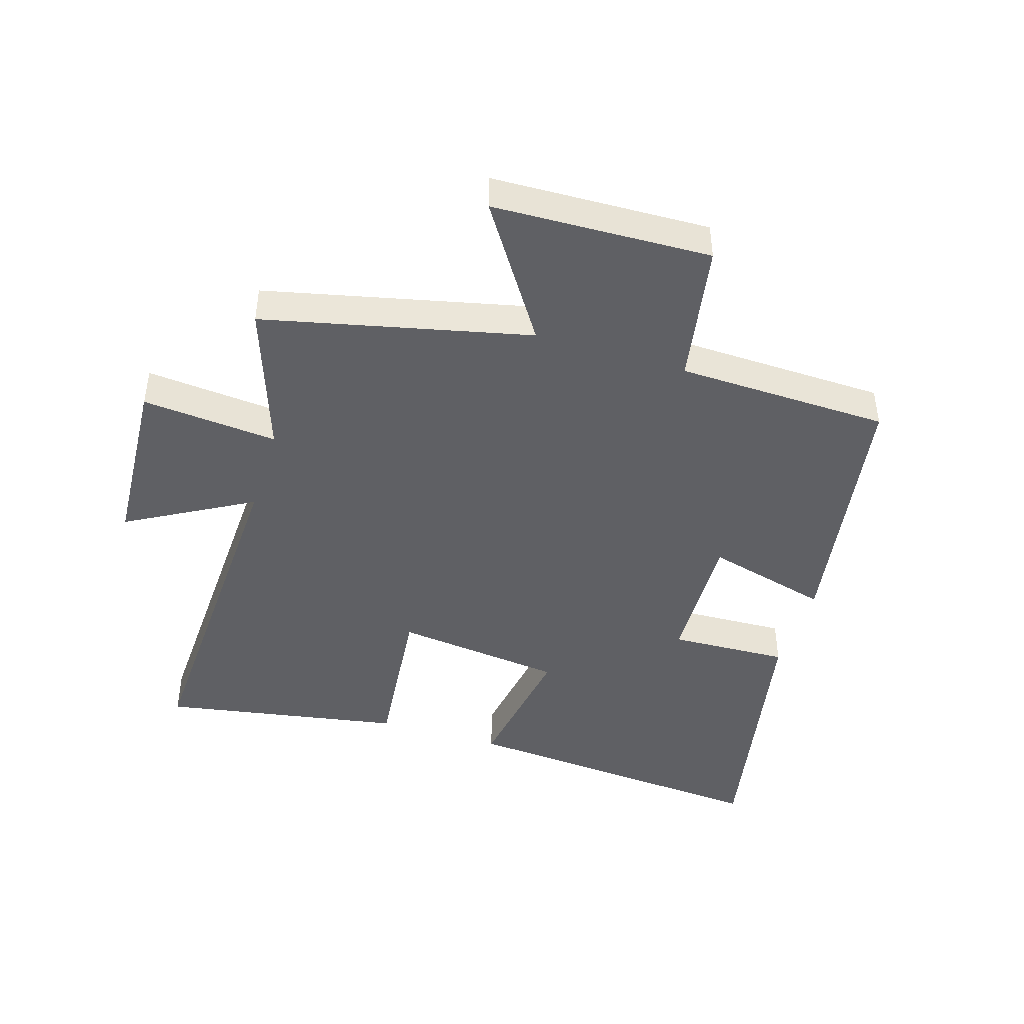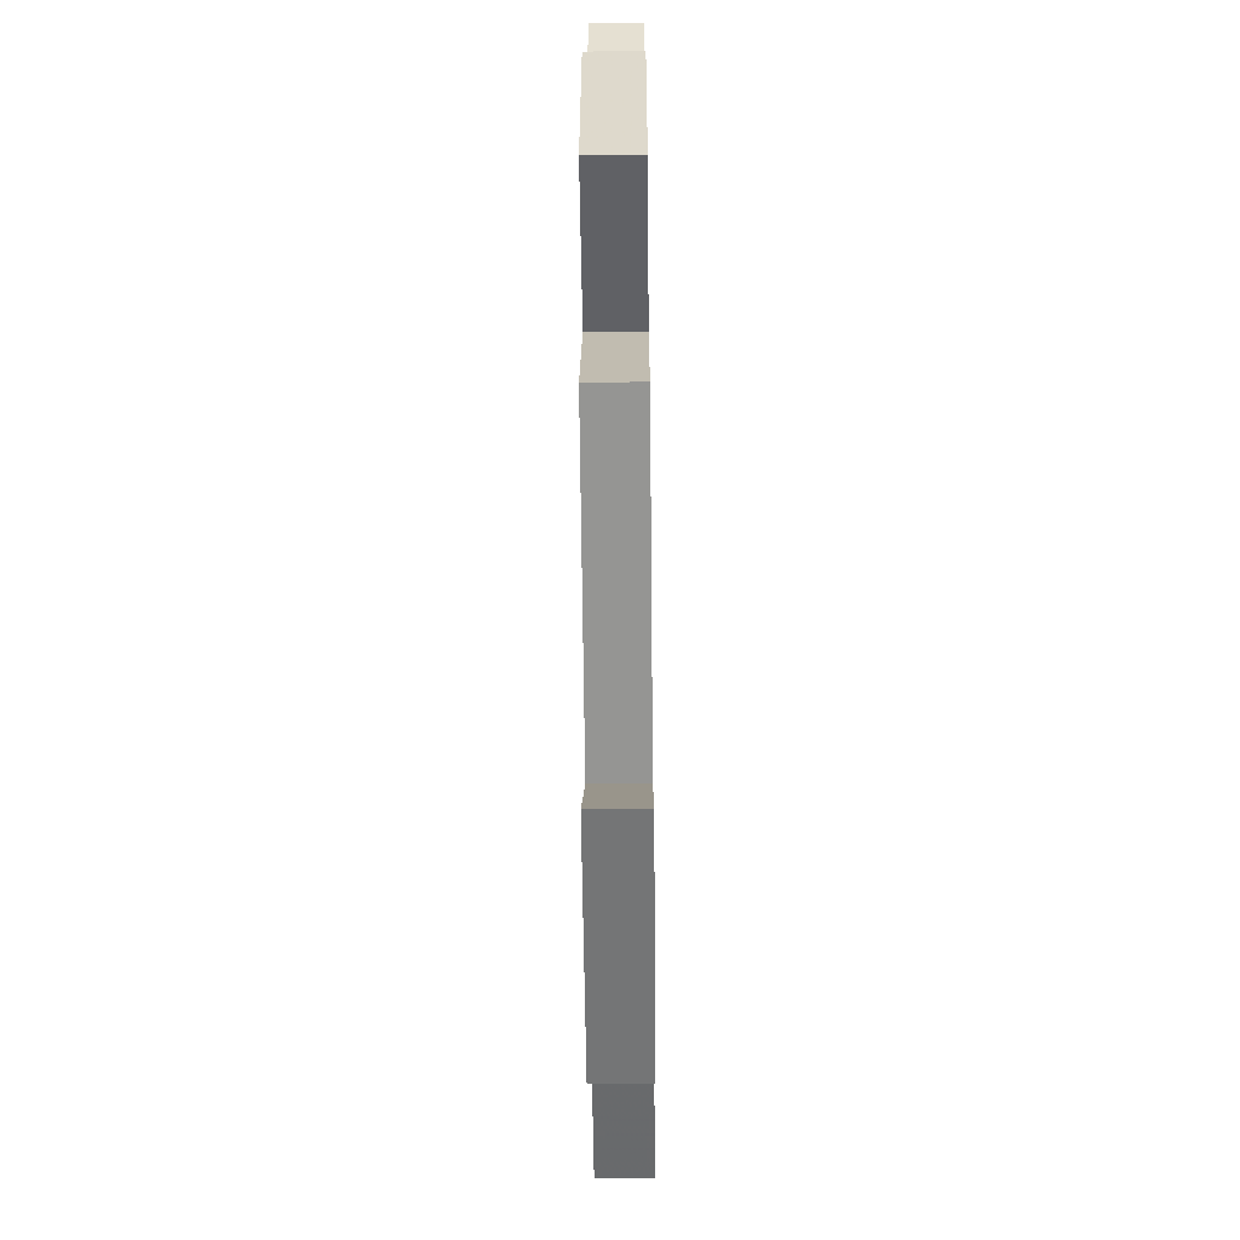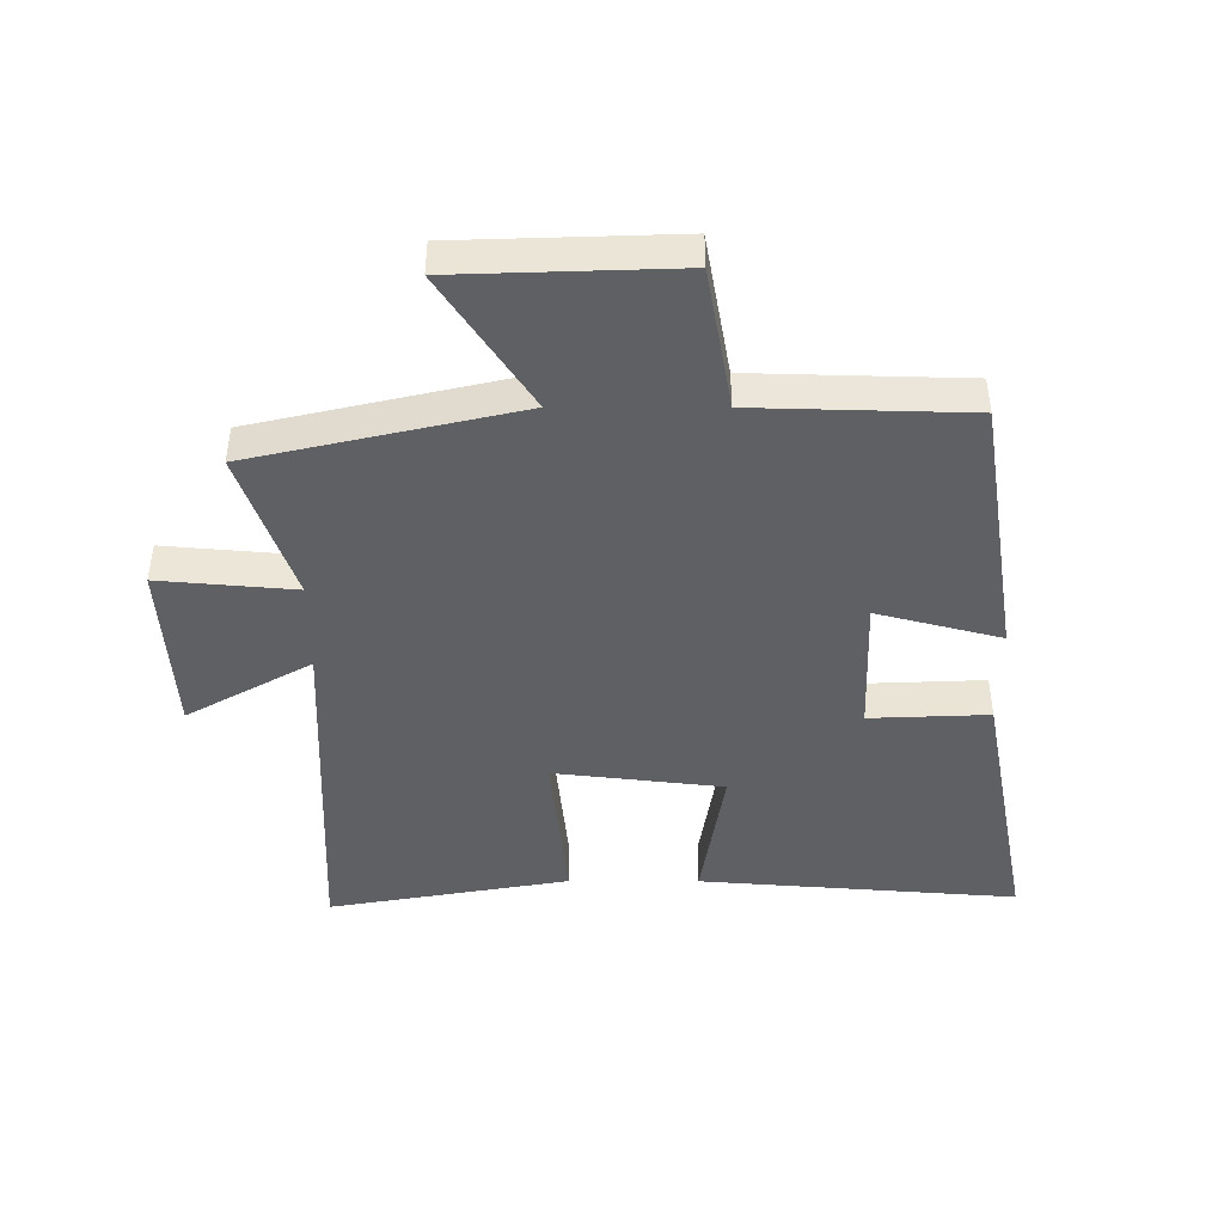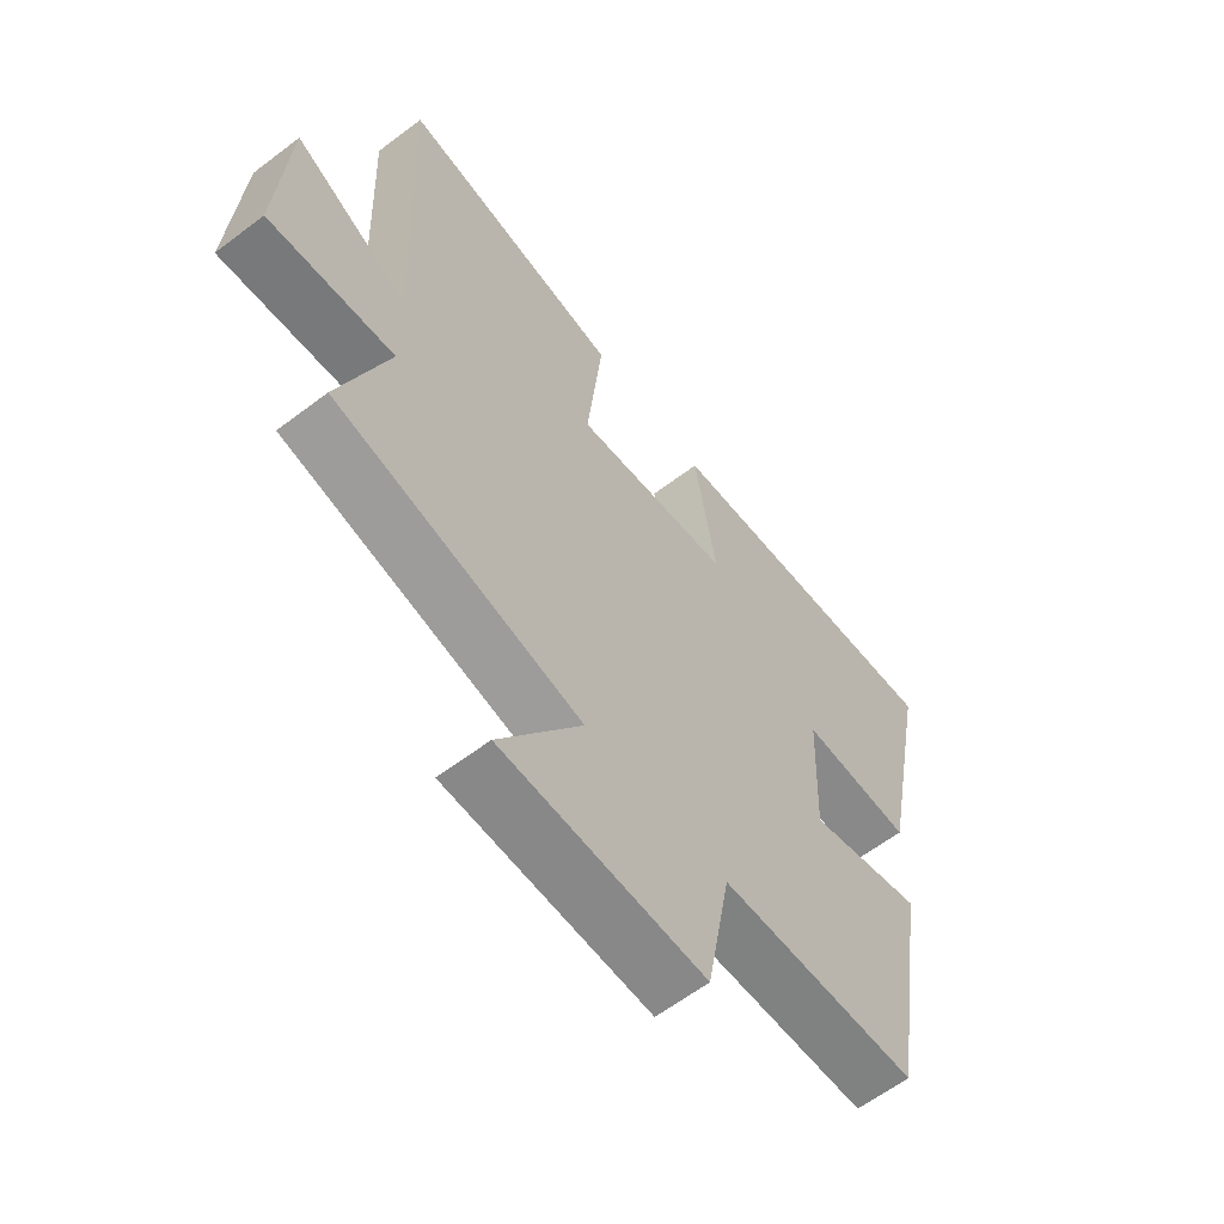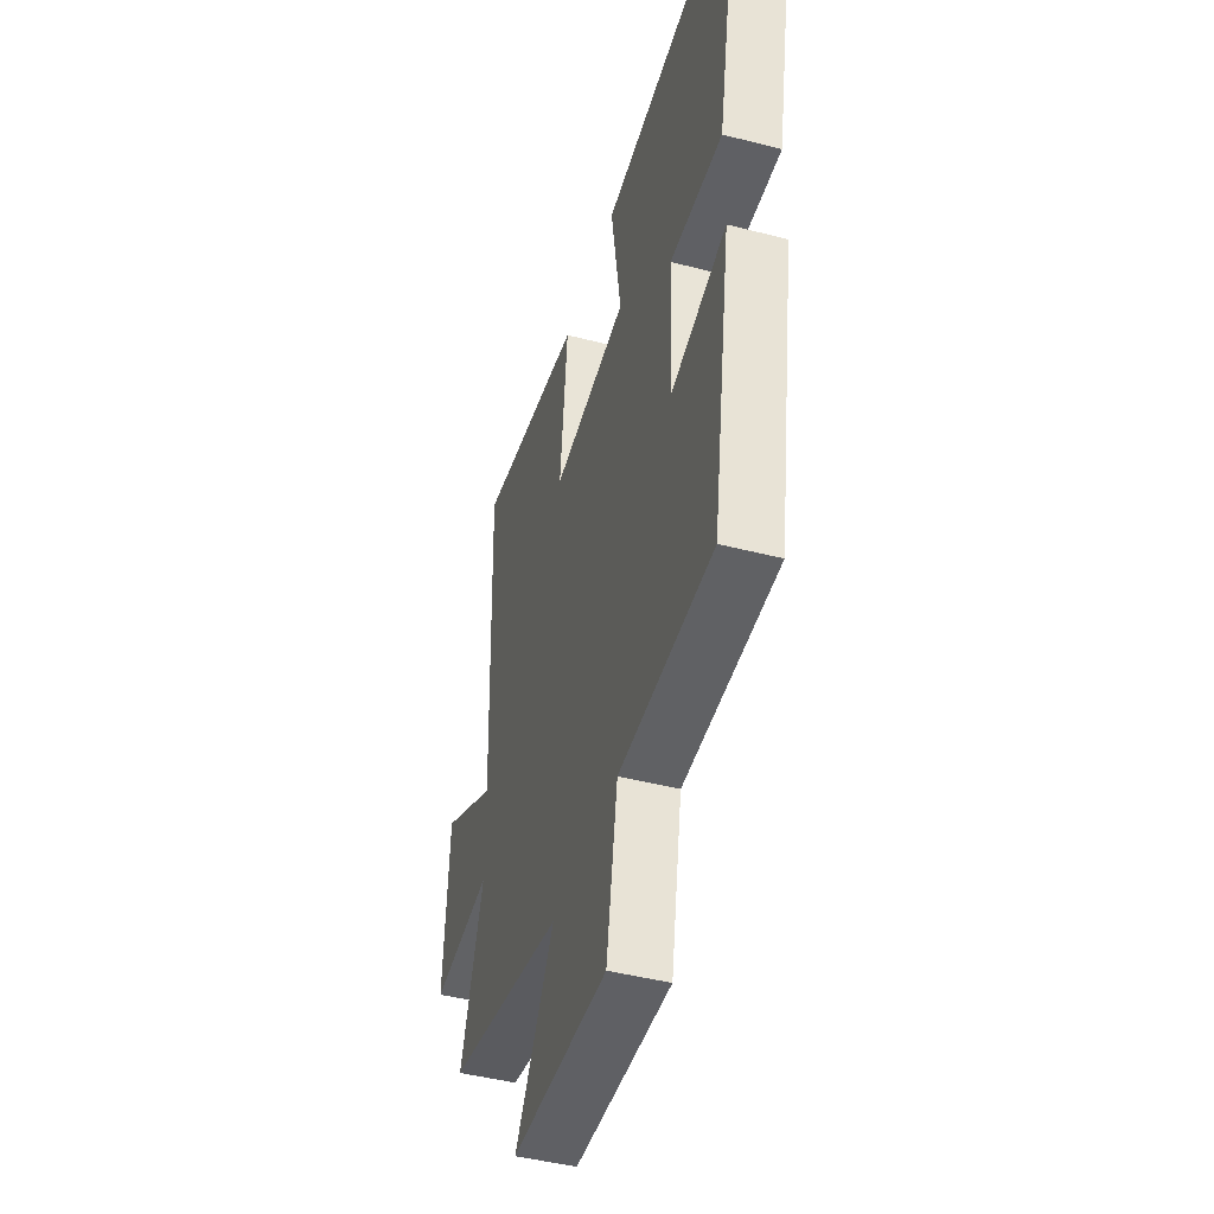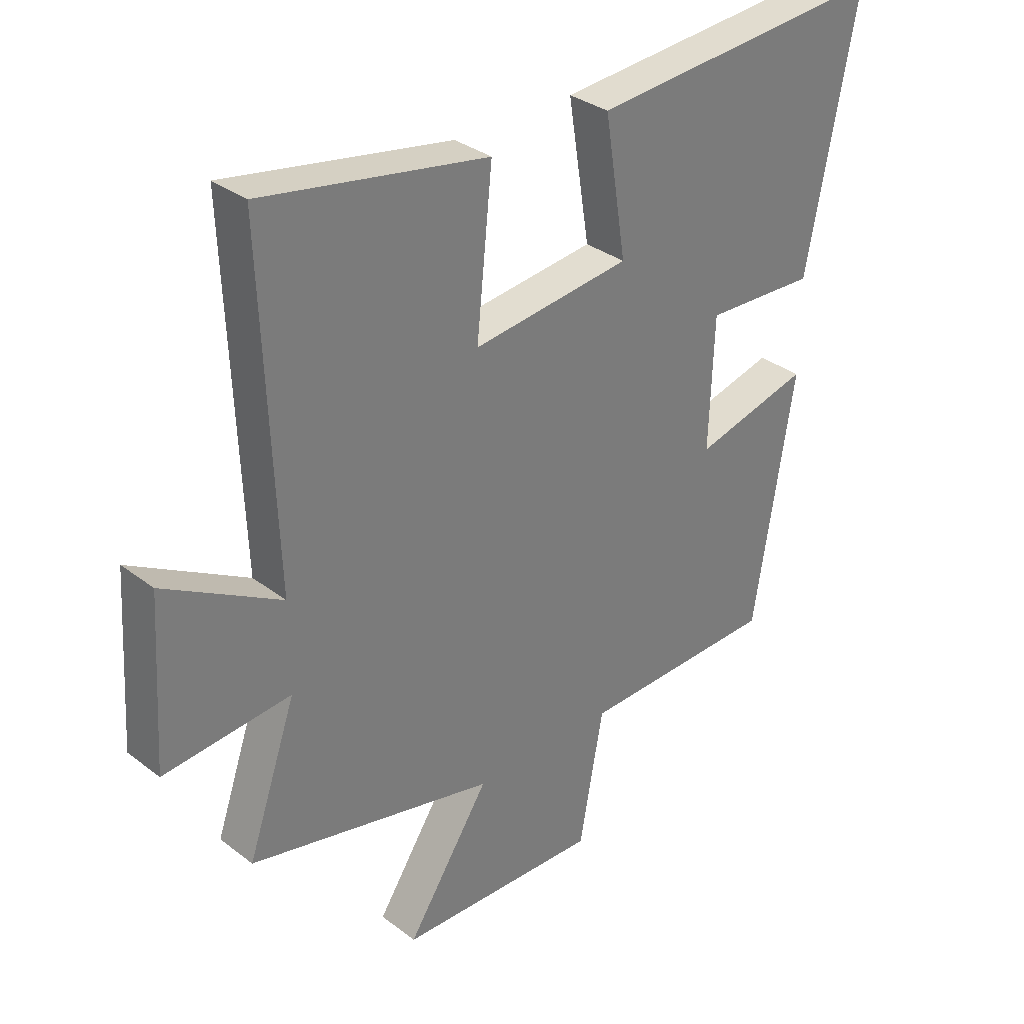
<metadata>
{"format":"obj","ext":"obj","renderer":"f3d","projection":"perspective","resolution":1024,"background":"white","views":[{"elev":-44.7,"azim":162.7,"up":"+Y"},{"elev":-54.4,"azim":90.6,"up":"+Z"},{"elev":-44.3,"azim":179.9,"up":"+Y"},{"elev":-61.4,"azim":127.8,"up":"+Z"},{"elev":-45.7,"azim":-106.5,"up":"+Z"},{"elev":32.7,"azim":136.6,"up":"+Z"}]}
</metadata>
<code>
v -0.431 0.07 -0.491
v -0.5 0.07 -0.063
v -0.301 0.07 -0.115
v -0.309 0.07 0.109
v -0.5 0.07 0.101
v -0.585 0.07 0.54
v -0.073 0.07 0.5
v -0.11 0.07 0.267
v 0.162 0.07 0.235
v 0.135 0.07 0.5
v 0.522 0.07 0.568
v 0.5 0.07 -0.008
v 0.7 0.07 0.105
v 0.718 0.07 -0.179
v 0.5 0.07 -0.16
v 0.584 0.07 -0.402
v 0.158 0.07 -0.5
v 0.301 0.07 -0.717
v -0.049 0.07 -0.729
v -0.09 0.07 -0.5
v -0.431 0 -0.491
v -0.5 0 -0.063
v -0.301 0 -0.115
v -0.309 0 0.109
v -0.5 0 0.101
v -0.585 0 0.54
v -0.073 0 0.5
v -0.11 0 0.267
v 0.162 0 0.235
v 0.135 0 0.5
v 0.522 0 0.568
v 0.5 0 -0.008
v 0.7 0 0.105
v 0.718 0 -0.179
v 0.5 0 -0.16
v 0.584 0 -0.402
v 0.158 0 -0.5
v 0.301 0 -0.717
v -0.049 0 -0.729
v -0.09 0 -0.5
f 17 18 19 20
f 15 16 17 20
f 15 20 1
f 12 13 14 15
f 12 15 1
f 9 10 11 12
f 8 9 12 1
f 4 5 6 7
f 3 4 7 8
f 1 2 3
f 1 3 8
f 40 39 38 37
f 40 37 36 35
f 21 40 35
f 35 34 33 32
f 21 35 32
f 32 31 30 29
f 21 32 29 28
f 27 26 25 24
f 28 27 24 23
f 23 22 21
f 28 23 21
f 1 21 22 2
f 2 22 23 3
f 3 23 24 4
f 4 24 25 5
f 5 25 26 6
f 6 26 27 7
f 7 27 28 8
f 8 28 29 9
f 9 29 30 10
f 10 30 31 11
f 11 31 32 12
f 12 32 33 13
f 13 33 34 14
f 14 34 35 15
f 15 35 36 16
f 16 36 37 17
f 17 37 38 18
f 18 38 39 19
f 19 39 40 20
f 20 40 21 1

</code>
